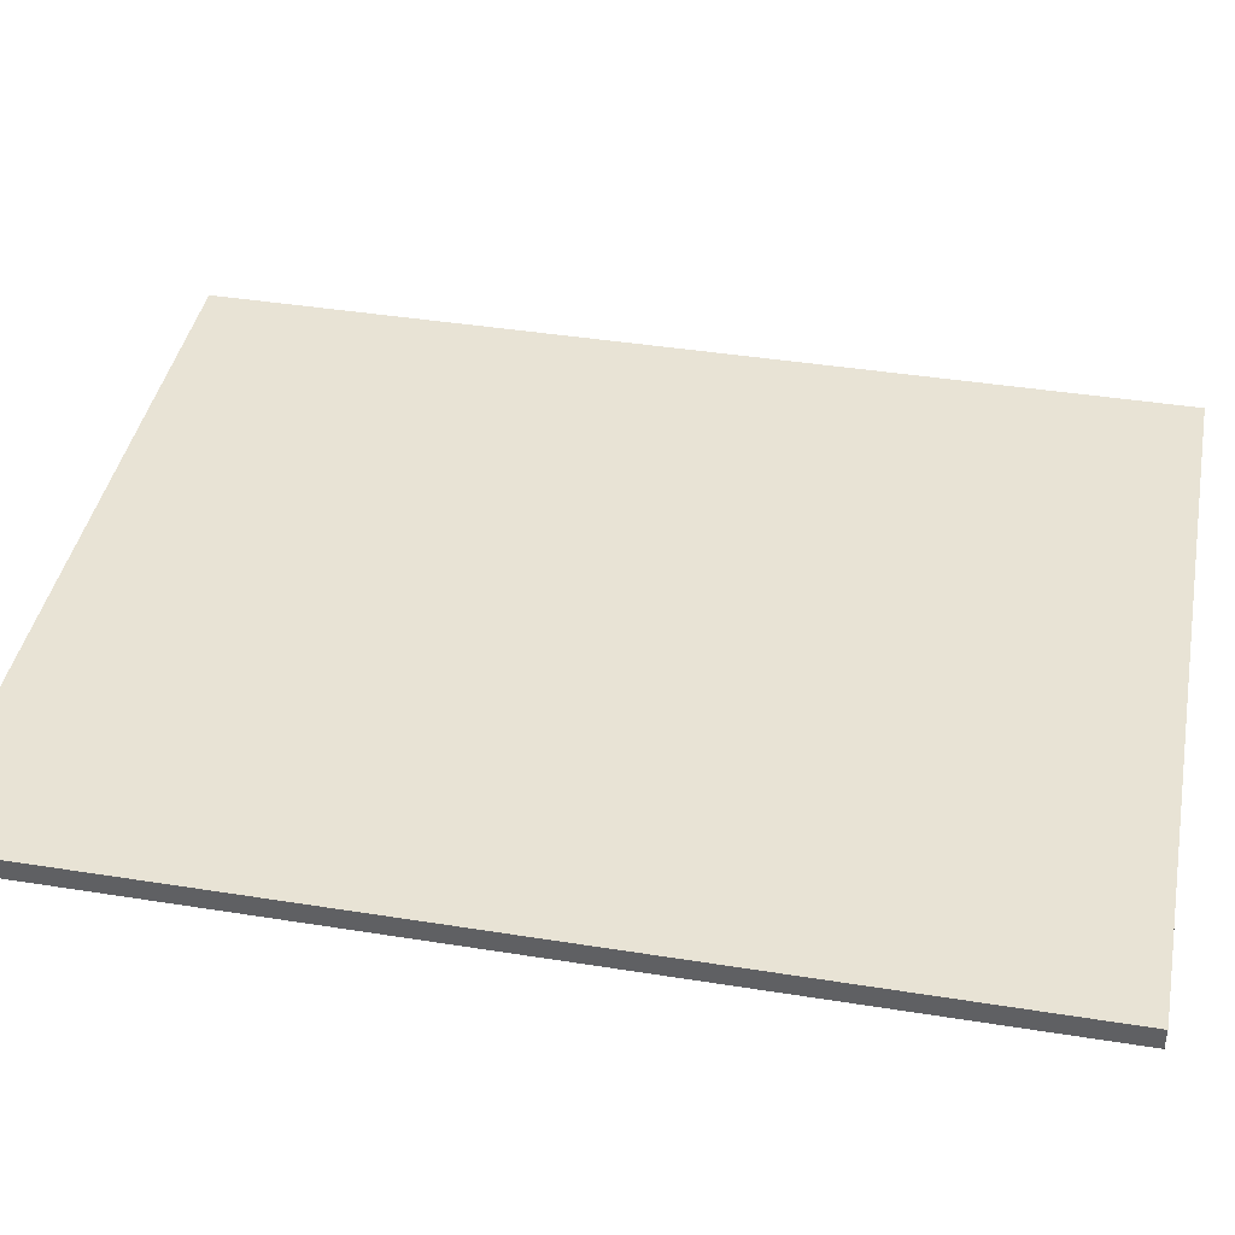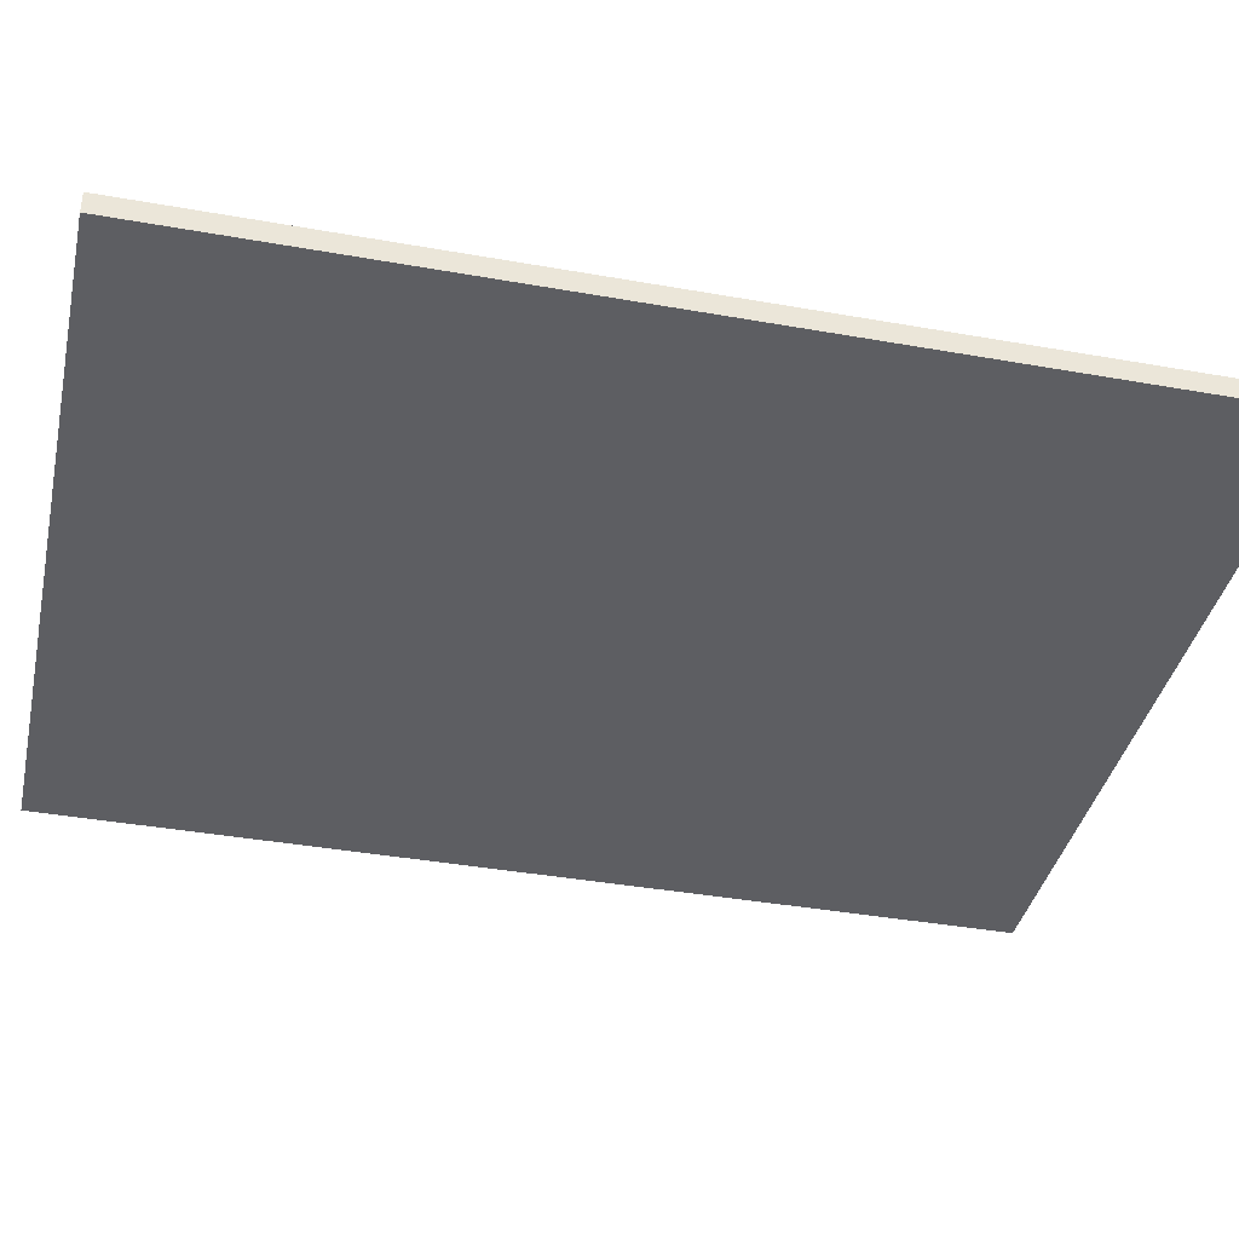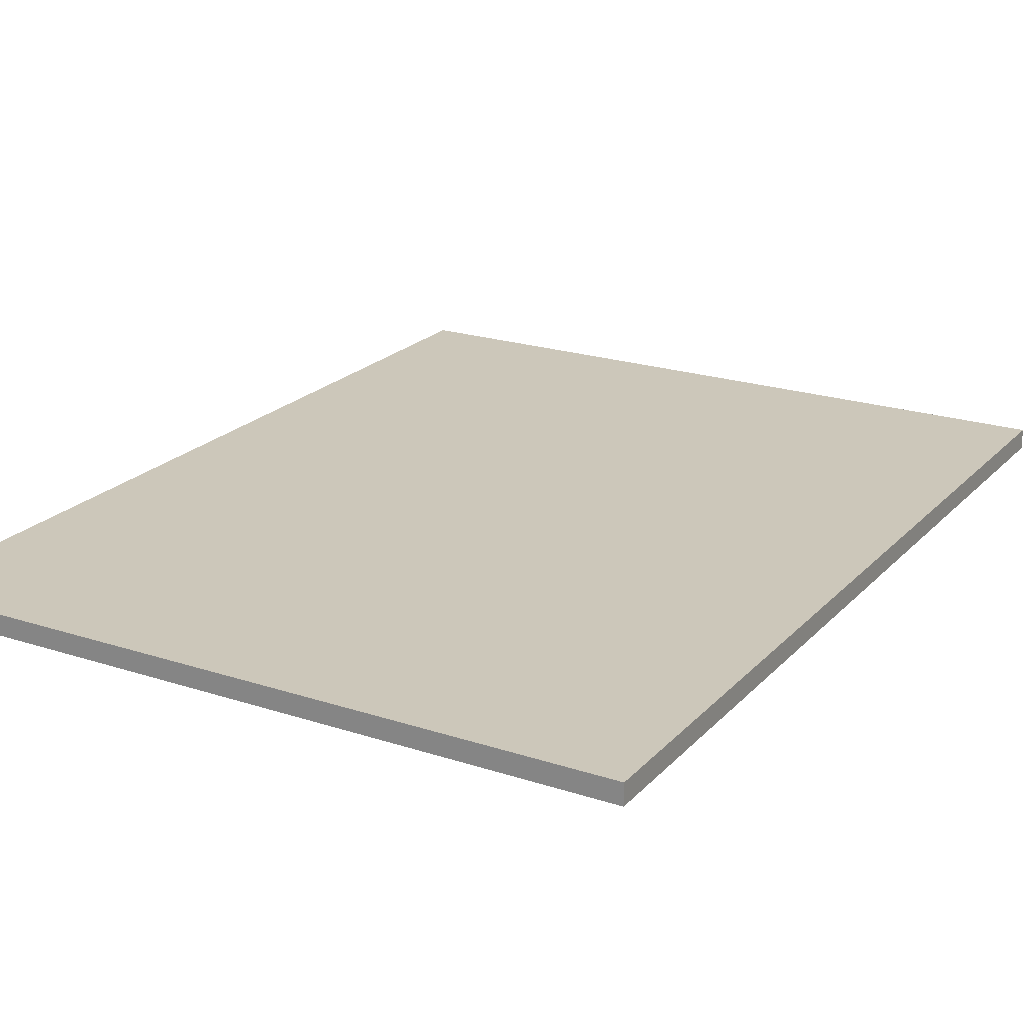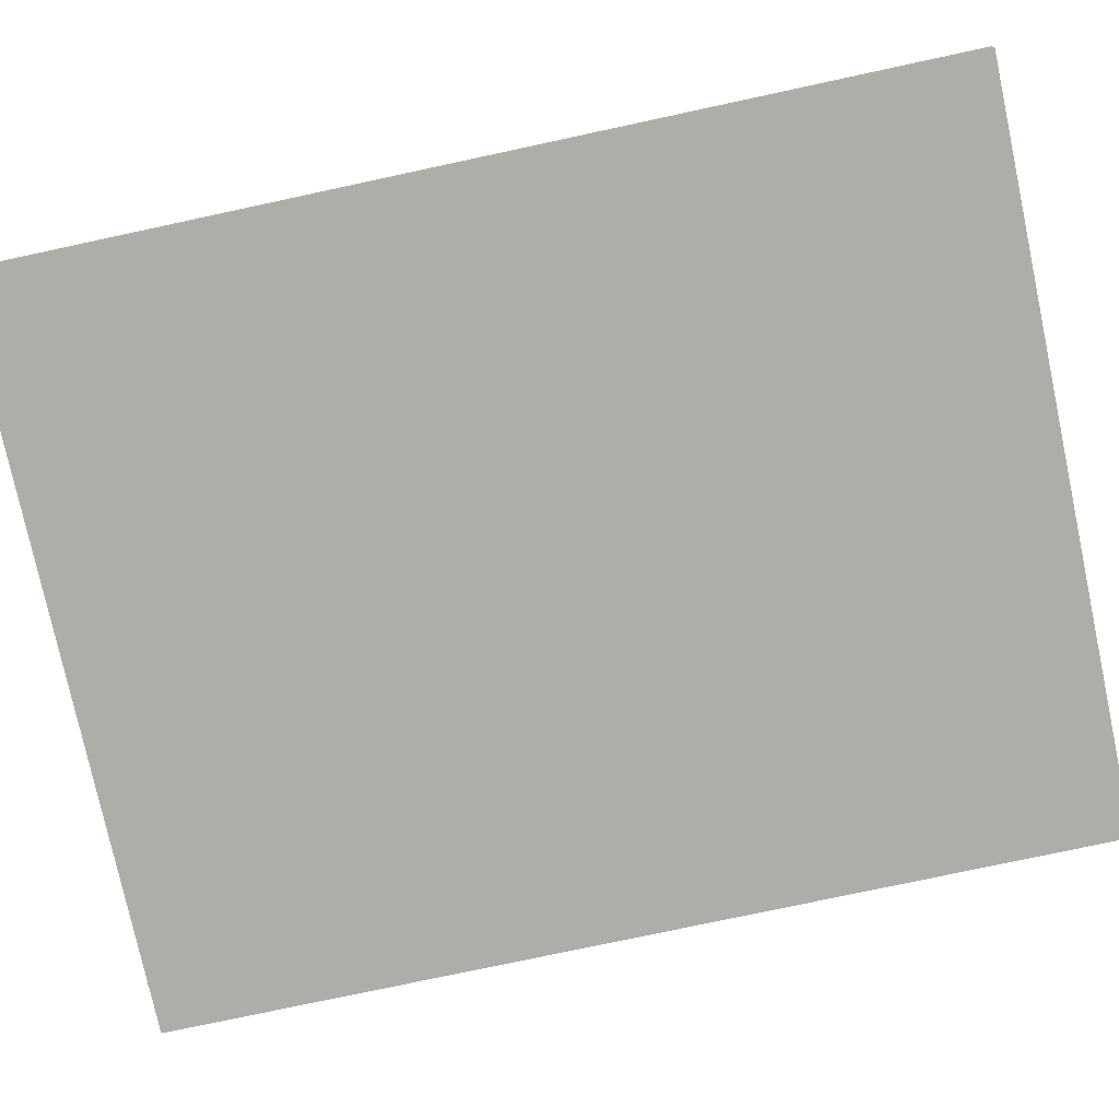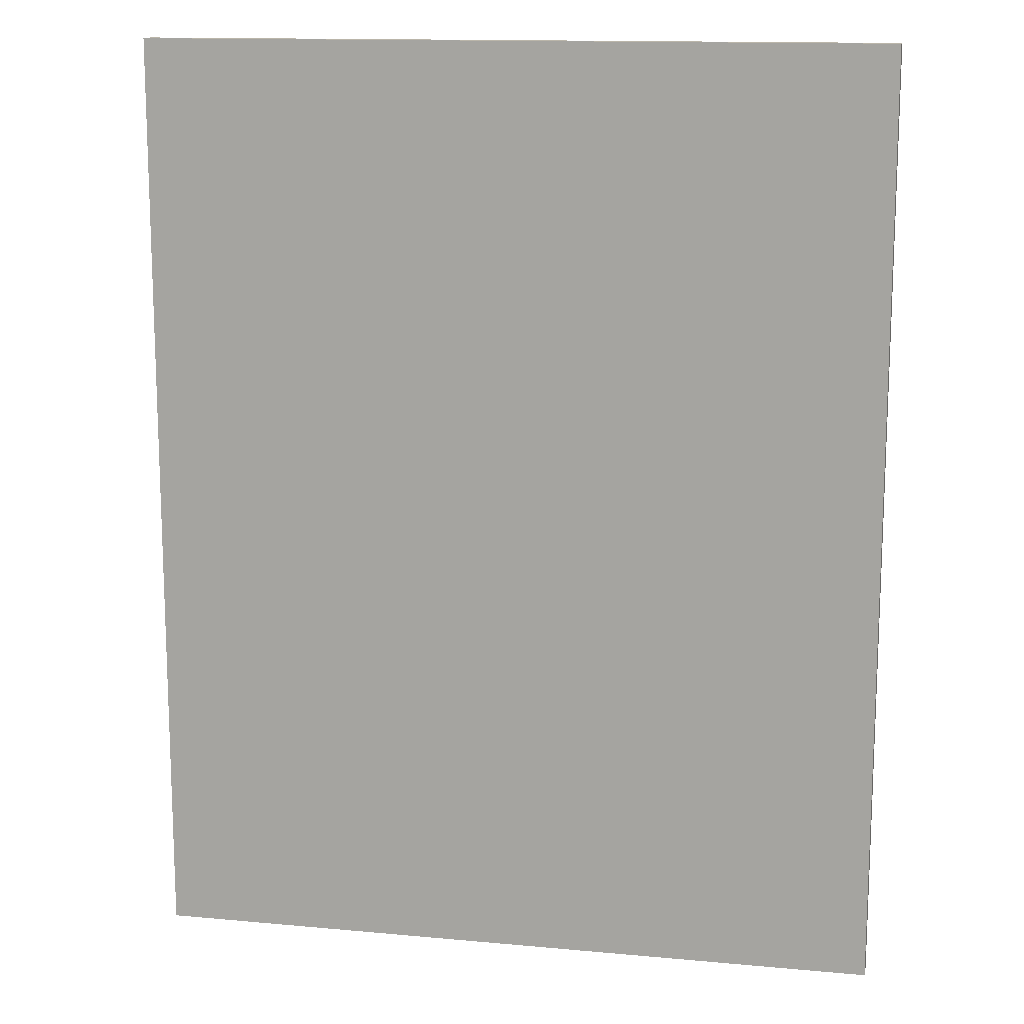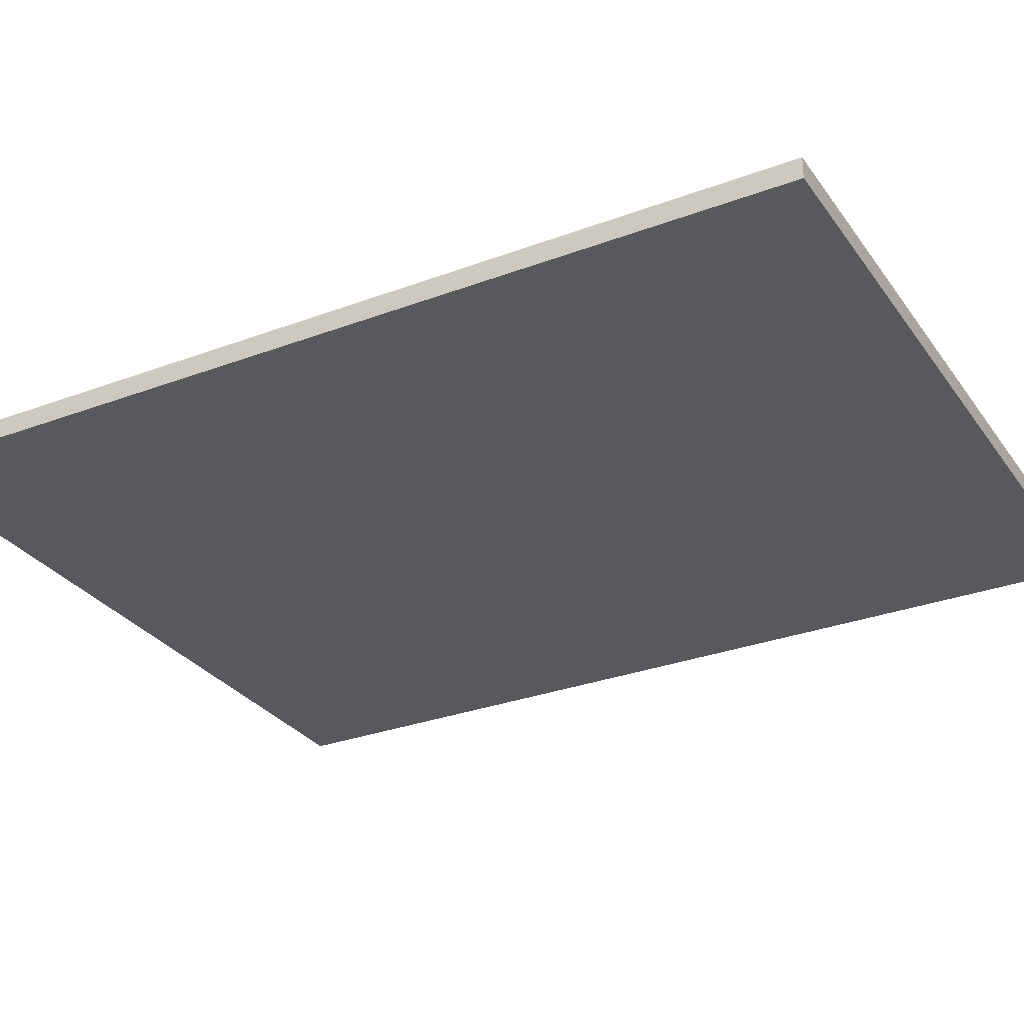
<metadata>
{"format":"obj","ext":"obj","renderer":"f3d","projection":"perspective","resolution":1024,"background":"white","views":[{"elev":41.2,"azim":-79.0,"up":"+Z"},{"elev":-38.9,"azim":-102.6,"up":"+Z"},{"elev":21.4,"azim":30.2,"up":"+Z"},{"elev":-77.2,"azim":-77.9,"up":"+Z"},{"elev":13.7,"azim":-168.3,"up":"+Y"},{"elev":-29.8,"azim":-61.2,"up":"+Z"}]}
</metadata>
<code>
o #ID18
v 0.5089 -0.5997 0.3919
v -0.5336 -0.5997 0.4212
v -0.5336 -0.5997 0.3919
v 0.5089 -0.5997 0.4212
v 0.5089 -0.5997 0.4212
v 0.5089 -0.5997 0.3919
v -0.5336 -0.5997 0.4212
v -0.5336 -0.5997 0.3919
v 0.5089 0.7146 0.4212
v -0.5336 -0.5997 0.4212
v 0.5089 -0.5997 0.4212
v -0.5336 0.7146 0.4212
v -0.5336 0.7146 0.4212
v 0.5089 0.7146 0.4212
v -0.5336 -0.5997 0.4212
v 0.5089 -0.5997 0.4212
v -0.5336 0.7146 0.3919
v -0.5336 -0.5997 0.4212
v -0.5336 0.7146 0.4212
v -0.5336 -0.5997 0.3919
v -0.5336 -0.5997 0.3919
v -0.5336 0.7146 0.3919
v -0.5336 -0.5997 0.4212
v -0.5336 0.7146 0.4212
v -0.5336 0.7146 0.3919
v 0.5089 -0.5997 0.3919
v -0.5336 -0.5997 0.3919
v 0.5089 0.7146 0.3919
v 0.5089 0.7146 0.3919
v -0.5336 0.7146 0.3919
v 0.5089 -0.5997 0.3919
v -0.5336 -0.5997 0.3919
v 0.5089 -0.5997 0.3919
v 0.5089 0.7146 0.4212
v 0.5089 -0.5997 0.4212
v 0.5089 0.7146 0.3919
v 0.5089 0.7146 0.3919
v 0.5089 -0.5997 0.3919
v 0.5089 0.7146 0.4212
v 0.5089 -0.5997 0.4212
v 0.5089 0.7146 0.4212
v -0.5336 0.7146 0.3919
v -0.5336 0.7146 0.4212
v 0.5089 0.7146 0.3919
v 0.5089 0.7146 0.3919
v 0.5089 0.7146 0.4212
v -0.5336 0.7146 0.3919
v -0.5336 0.7146 0.4212
f 1 2 3
f 2 1 4
f 5 6 7
f 8 7 6
f 9 10 11
f 10 9 12
f 13 14 15
f 16 15 14
f 17 18 19
f 18 17 20
f 21 22 23
f 24 23 22
f 25 26 27
f 26 25 28
f 29 30 31
f 32 31 30
f 33 34 35
f 34 33 36
f 37 38 39
f 40 39 38
f 41 42 43
f 42 41 44
f 45 46 47
f 48 47 46

</code>
